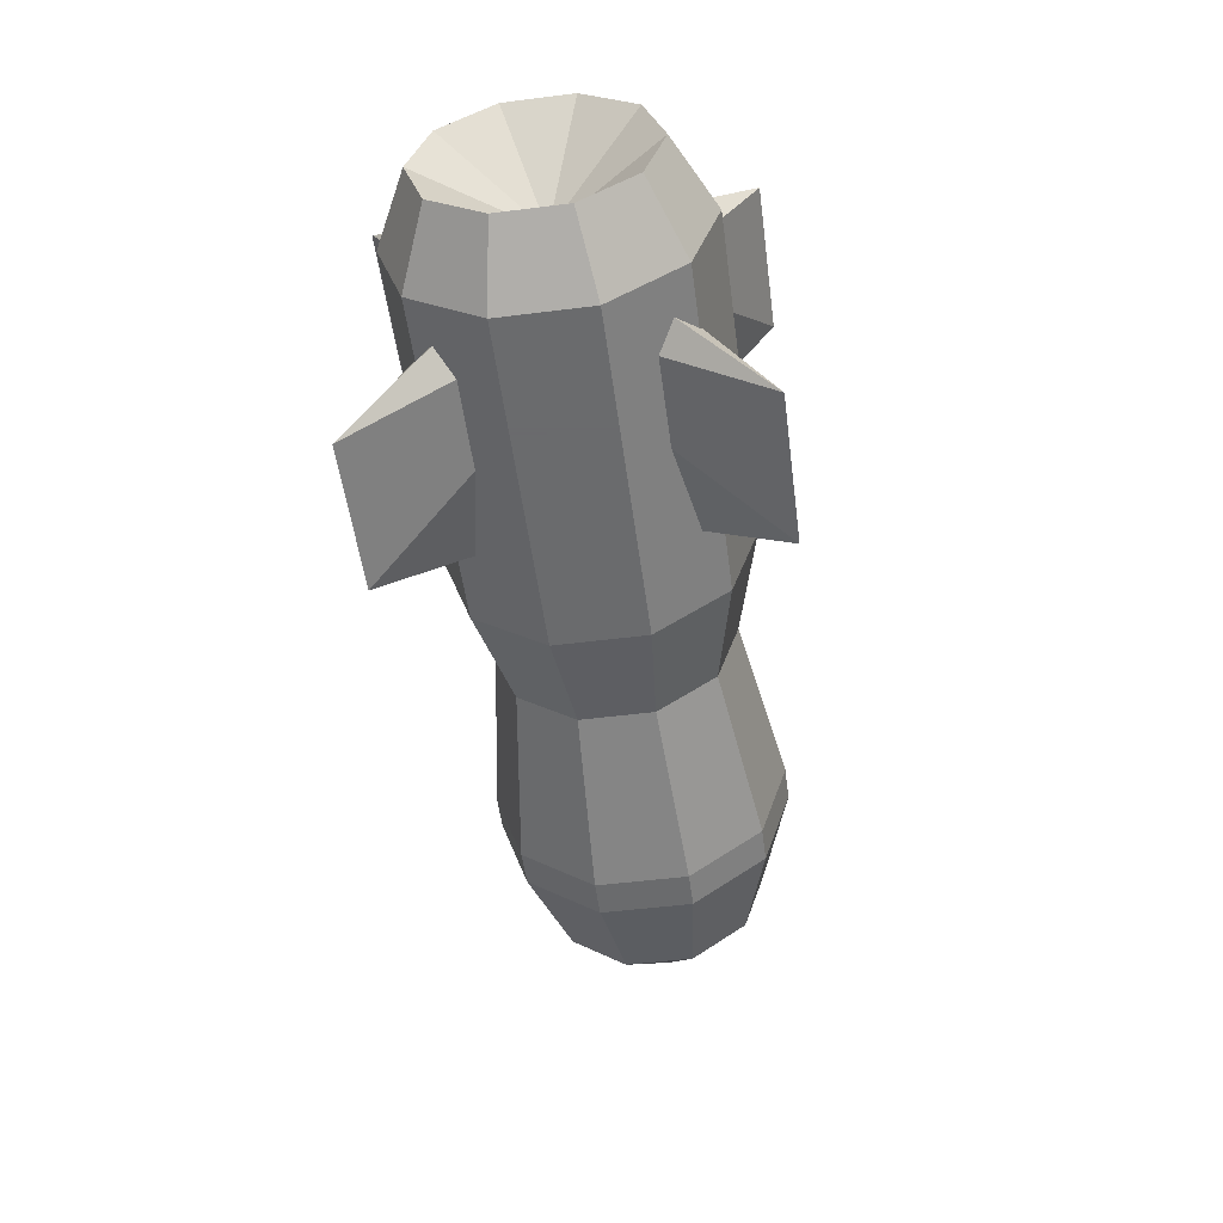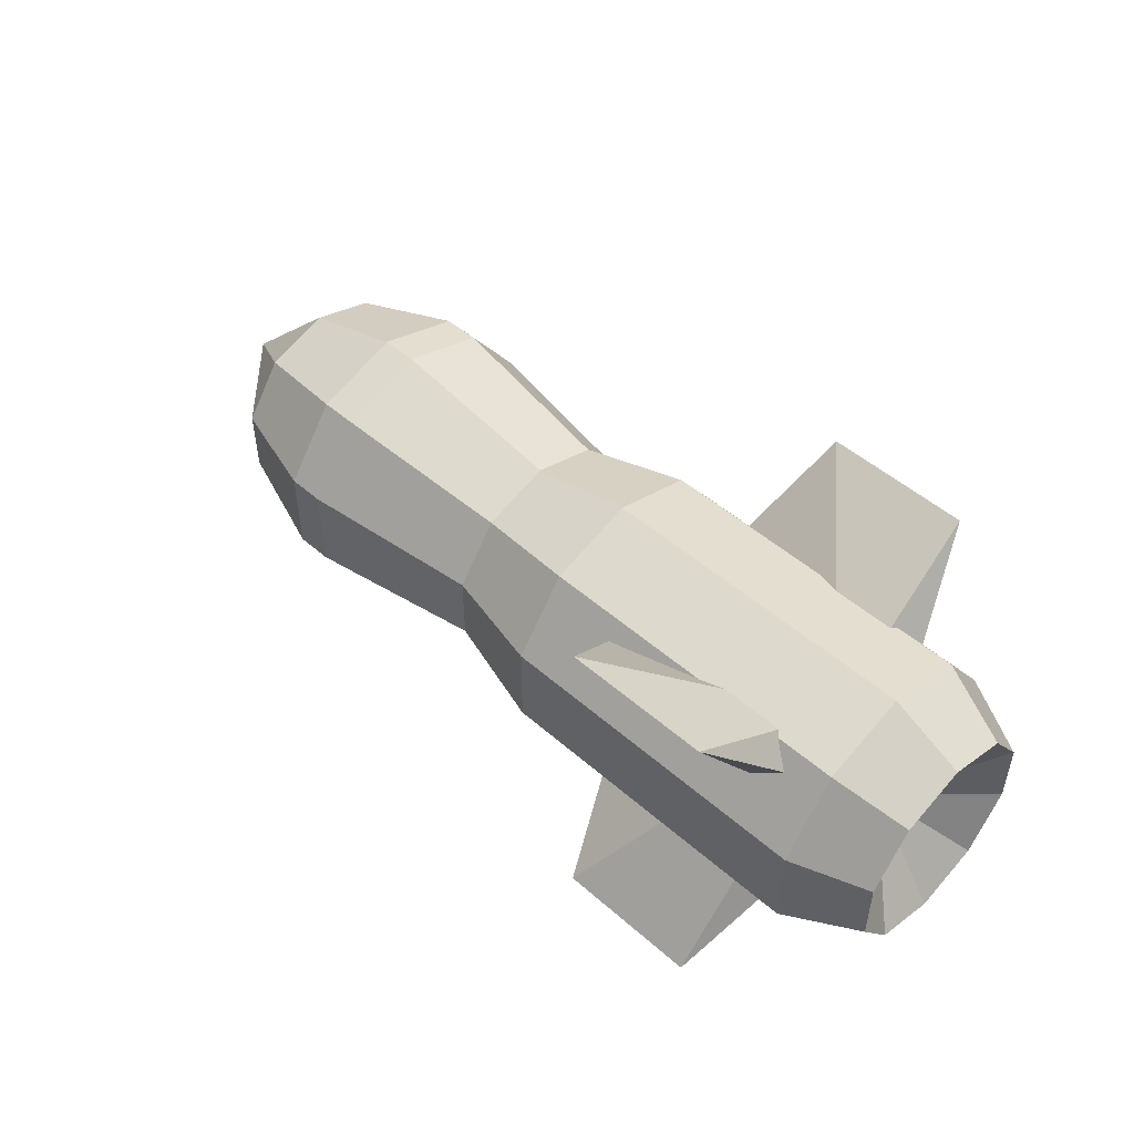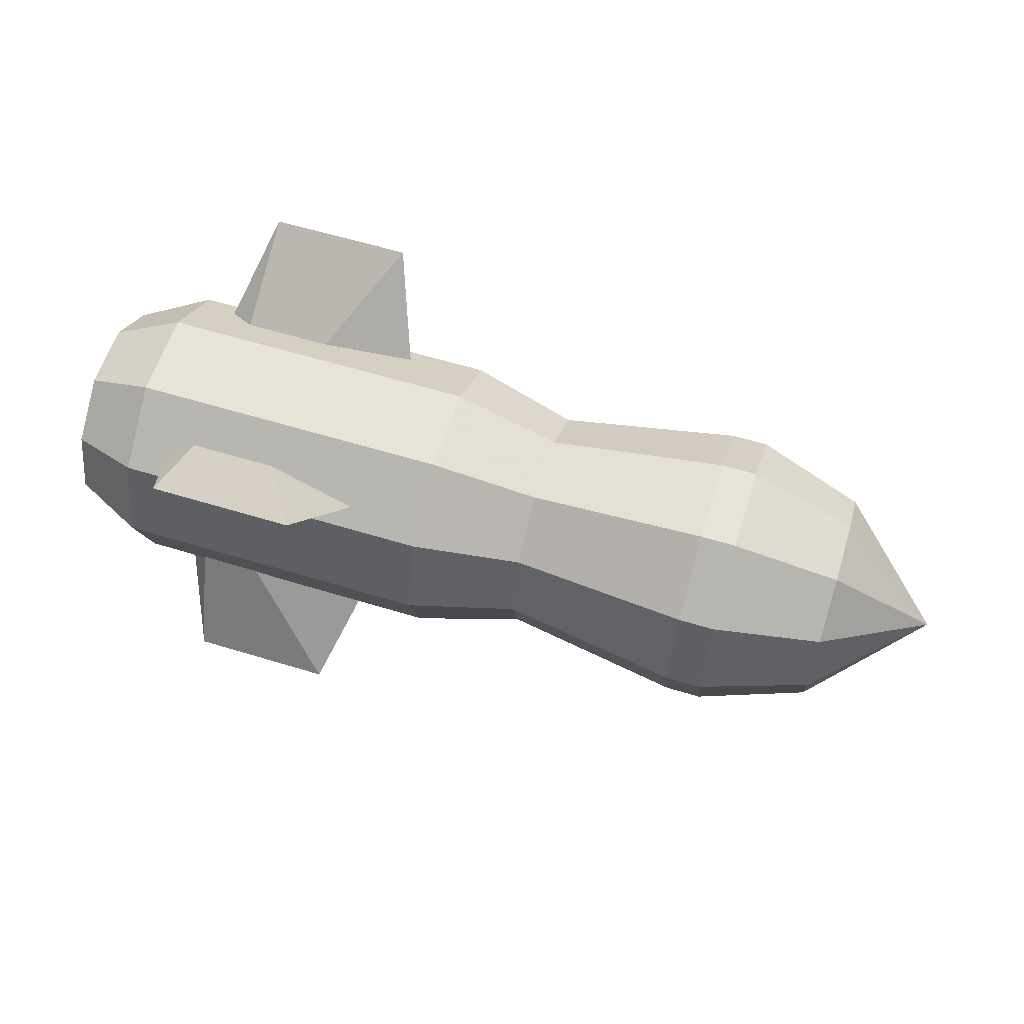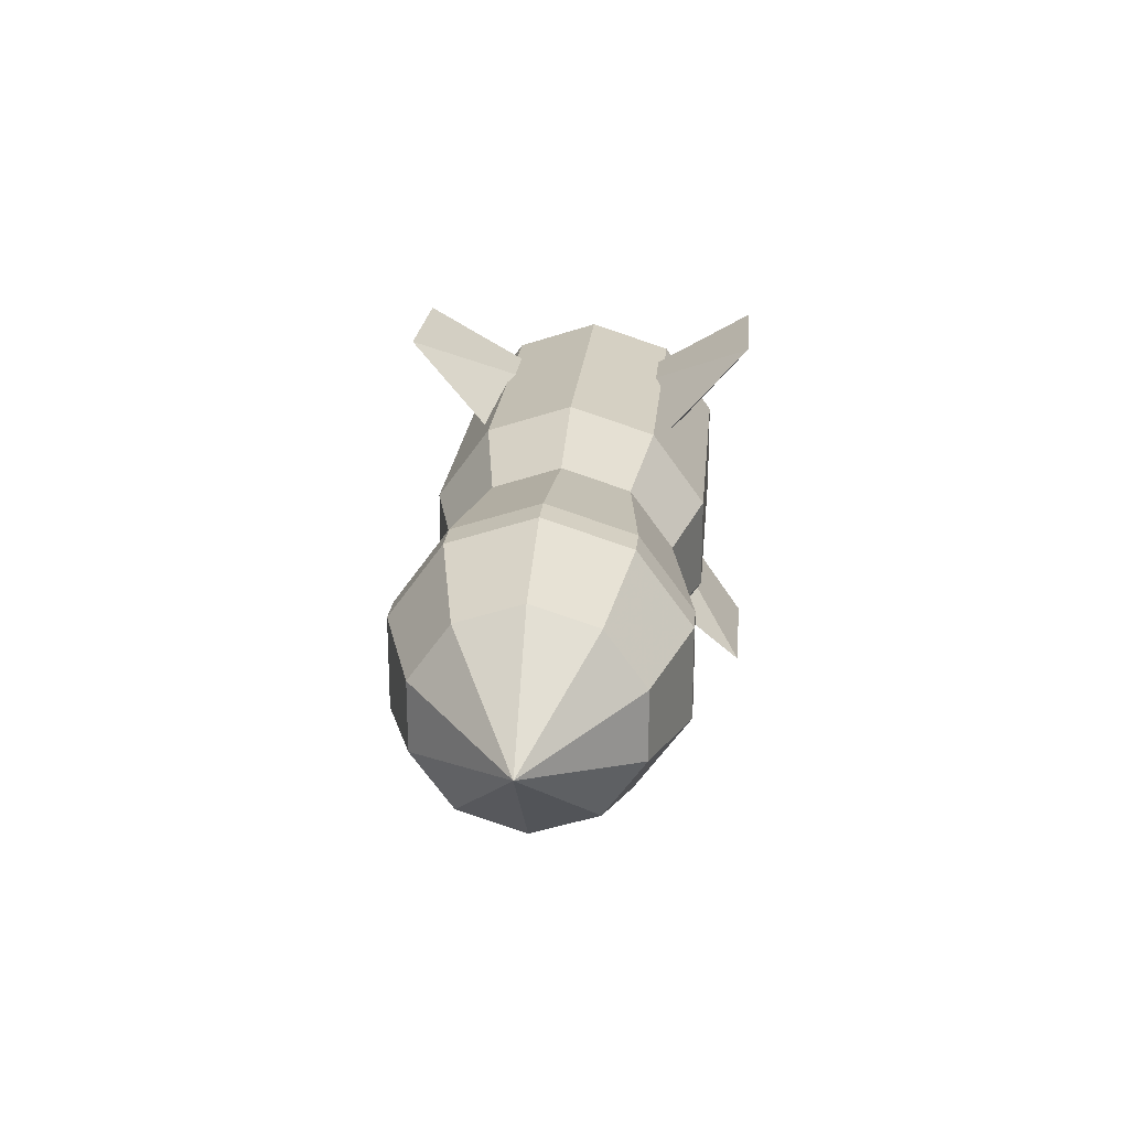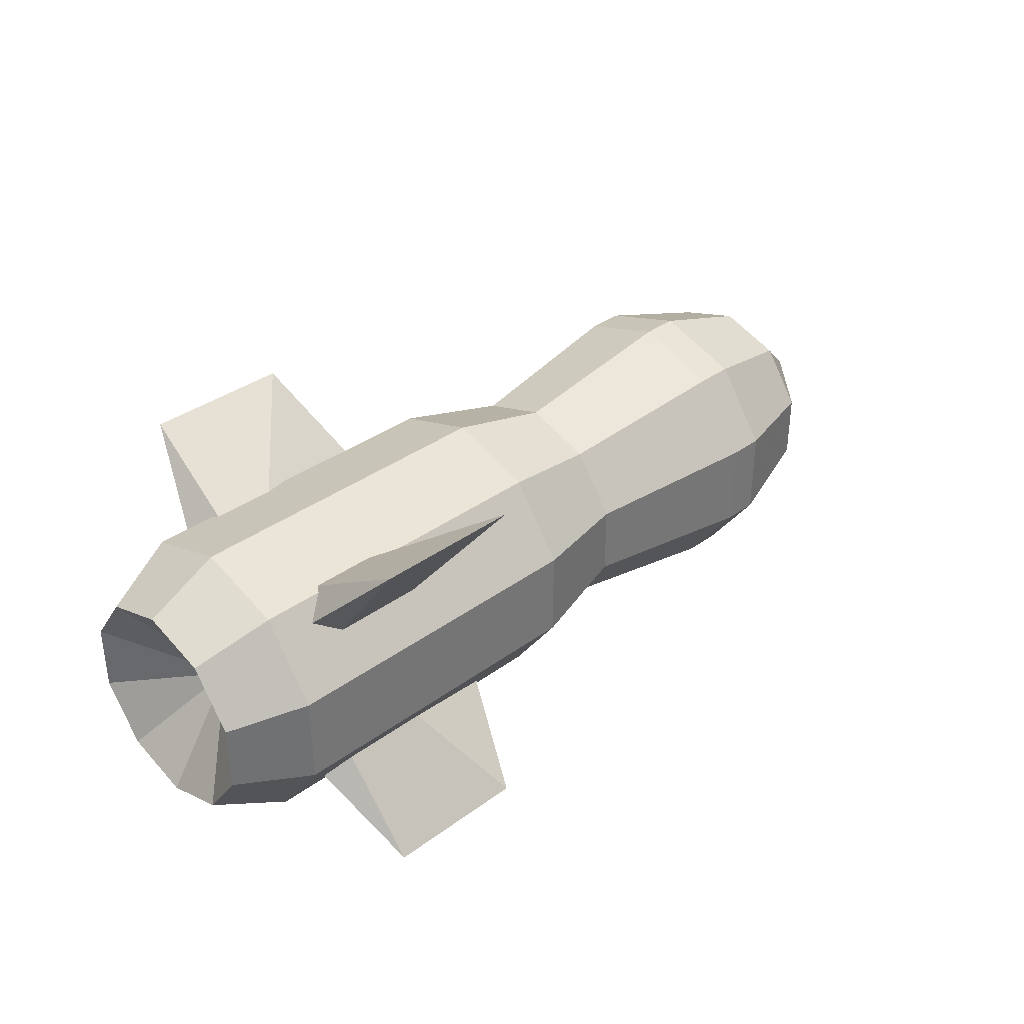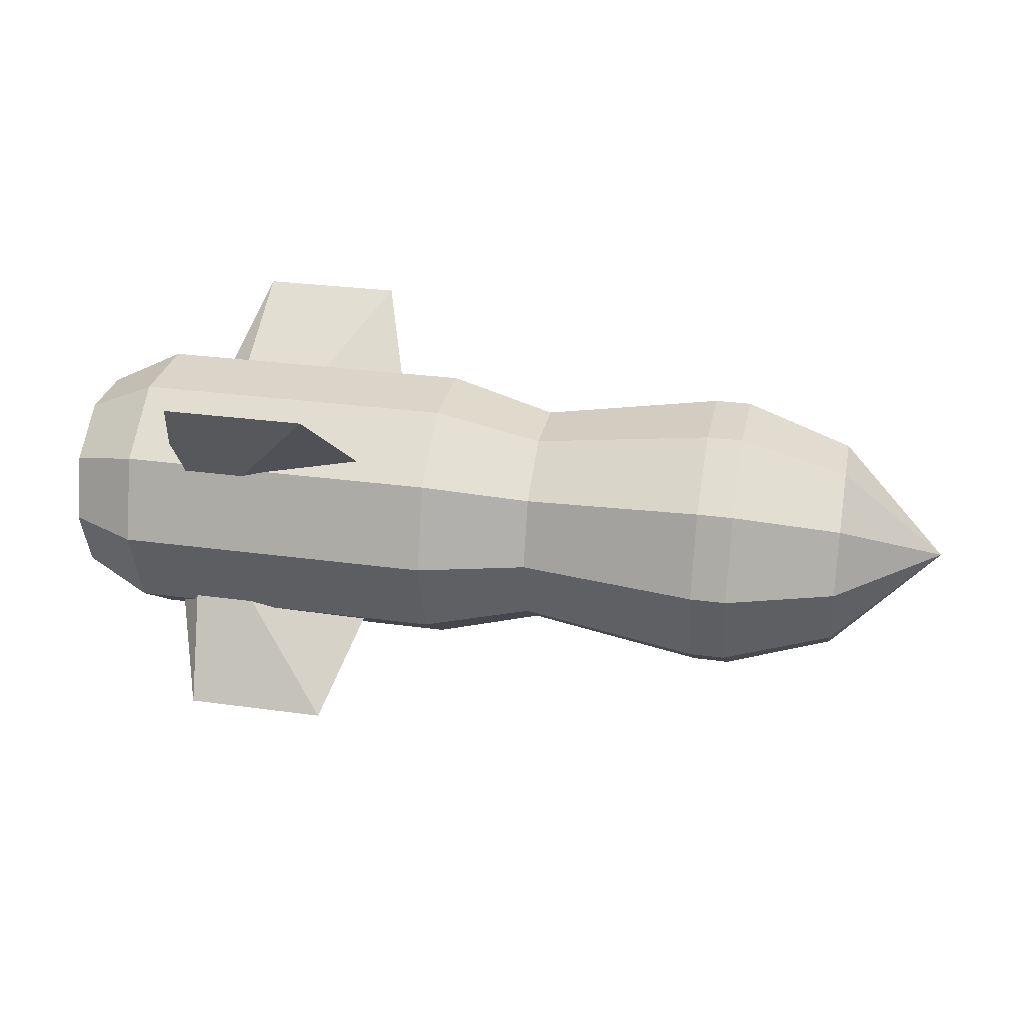
<metadata>
{"format":"obj","ext":"obj","renderer":"f3d","projection":"perspective","resolution":1024,"background":"white","views":[{"elev":-53.2,"azim":97.6,"up":"+Y"},{"elev":49.5,"azim":44.0,"up":"+Z"},{"elev":60.4,"azim":-162.7,"up":"+Y"},{"elev":21.7,"azim":-85.0,"up":"+Z"},{"elev":35.5,"azim":136.0,"up":"+Z"},{"elev":29.1,"azim":-168.4,"up":"+Y"}]}
</metadata>
<code>
v -0.6 0 0
v -0.6 0 0
v -0.6 0 0
v -0.6 0 0
v -0.6 0 0
v -0.6 0 0
v -0.6 0 0
v -0.6 0 0
v -0.6 0 0
v -0.6 0 0
v -0.45 0 0.15
v -0.45 -0.08817 0.1213
v -0.45 -0.1427 0.04635
v -0.45 -0.1427 -0.04635
v -0.45 -0.08817 -0.1213
v -0.45 0 -0.15
v -0.45 0.08817 -0.1213
v -0.45 0.1427 -0.04635
v -0.45 0.1427 0.04635
v -0.45 0.08817 0.1213
v -0.3 0 0.2
v -0.3 -0.1176 0.1618
v -0.3 -0.1902 0.0618
v -0.3 -0.1902 -0.0618
v -0.3 -0.1176 -0.1618
v -0.3 0 -0.2
v -0.3 0.1176 -0.1618
v -0.3 0.1902 -0.0618
v -0.3 0.1902 0.0618
v -0.3 0.1176 0.1618
v -0.25 0 0.2
v -0.25 -0.1176 0.1618
v -0.25 -0.1902 0.0618
v -0.25 -0.1902 -0.0618
v -0.25 -0.1176 -0.1618
v -0.25 0 -0.2
v -0.25 0.1176 -0.1618
v -0.25 0.1902 -0.0618
v -0.25 0.1902 0.0618
v -0.25 0.1176 0.1618
v 0 0 0.16
v 0 -0.09405 0.1294
v 0 -0.1522 0.04944
v 0 -0.1522 -0.04944
v 0 -0.09405 -0.1294
v 0 0 -0.16
v 0 0.09405 -0.1294
v 0 0.1522 -0.04944
v 0 0.1522 0.04944
v 0 0.09405 0.1294
v 0.15 0 0.2
v 0.15 -0.1176 0.1618
v 0.15 -0.1902 0.0618
v 0.15 -0.1902 -0.0618
v 0.15 -0.1176 -0.1618
v 0.15 0 -0.2
v 0.15 0.1176 -0.1618
v 0.15 0.1902 -0.0618
v 0.15 0.1902 0.0618
v 0.15 0.1176 0.1618
v 0.6 0 0.2
v 0.6 -0.1176 0.1618
v 0.6 -0.1902 0.0618
v 0.6 -0.1902 -0.0618
v 0.6 -0.1176 -0.1618
v 0.6 0 -0.2
v 0.6 0.1176 -0.1618
v 0.6 0.1902 -0.0618
v 0.6 0.1902 0.0618
v 0.6 0.1176 0.1618
v 0.7 0 0.15
v 0.7 -0.08817 0.1213
v 0.7 -0.1427 0.04635
v 0.7 -0.1427 -0.04635
v 0.7 -0.08817 -0.1213
v 0.7 0 -0.15
v 0.7 0.08817 -0.1213
v 0.7 0.1427 -0.04635
v 0.7 0.1427 0.04635
v 0.7 0.08817 0.1213
v 0.6 0 0
v 0.6 0 0
v 0.6 0 0
v 0.6 0 0
v 0.6 0 0
v 0.6 0 0
v 0.6 0 0
v 0.6 0 0
v 0.6 0 0
v 0.6 0 0
v 0.2 0 0
v 0.52 0 0.1
v 0.52 0 -0.1
v 0.6 0 0
v 0.3 0.2475 0.2475
v 0.5 0.2475 0.2475
v 0.2 0 0
v 0.52 0 0.1
v 0.52 0 -0.1
v 0.6 0 0
v 0.3 -0.2475 0.2475
v 0.5 -0.2475 0.2475
v 0.2 0 0
v 0.52 0 0.1
v 0.52 0 -0.1
v 0.6 0 0
v 0.3 0.2475 -0.2475
v 0.5 0.2475 -0.2475
v 0.2 0 0
v 0.52 0 0.1
v 0.52 0 -0.1
v 0.6 0 0
v 0.3 -0.2475 -0.2475
v 0.5 -0.2475 -0.2475
f 11 1 2
f 12 11 2
f 12 2 3
f 13 12 3
f 13 3 4
f 14 13 4
f 14 4 5
f 15 14 5
f 15 5 6
f 16 15 6
f 16 6 17
f 6 7 17
f 17 7 18
f 7 8 18
f 18 8 19
f 8 9 19
f 19 9 20
f 9 10 20
f 20 10 11
f 10 1 11
f 21 11 12
f 22 21 12
f 22 12 13
f 23 22 13
f 23 13 14
f 24 23 14
f 24 14 15
f 25 24 15
f 25 15 16
f 26 25 16
f 26 16 27
f 16 17 27
f 27 17 28
f 17 18 28
f 28 18 29
f 18 19 29
f 29 19 30
f 19 20 30
f 30 20 21
f 20 11 21
f 31 21 22
f 32 31 22
f 32 22 23
f 33 32 23
f 33 23 24
f 34 33 24
f 34 24 25
f 35 34 25
f 35 25 26
f 36 35 26
f 36 26 37
f 26 27 37
f 37 27 38
f 27 28 38
f 38 28 39
f 28 29 39
f 39 29 40
f 29 30 40
f 40 30 31
f 30 21 31
f 41 31 32
f 42 41 32
f 42 32 33
f 43 42 33
f 43 33 34
f 44 43 34
f 44 34 35
f 45 44 35
f 45 35 36
f 46 45 36
f 46 36 47
f 36 37 47
f 47 37 48
f 37 38 48
f 48 38 49
f 38 39 49
f 49 39 50
f 39 40 50
f 50 40 41
f 40 31 41
f 51 41 42
f 52 51 42
f 52 42 43
f 53 52 43
f 53 43 44
f 54 53 44
f 54 44 45
f 55 54 45
f 55 45 46
f 56 55 46
f 56 46 57
f 46 47 57
f 57 47 58
f 47 48 58
f 58 48 59
f 48 49 59
f 59 49 60
f 49 50 60
f 60 50 51
f 50 41 51
f 61 51 52
f 62 61 52
f 62 52 53
f 63 62 53
f 63 53 54
f 64 63 54
f 64 54 55
f 65 64 55
f 65 55 56
f 66 65 56
f 66 56 67
f 56 57 67
f 67 57 68
f 57 58 68
f 68 58 69
f 58 59 69
f 69 59 70
f 59 60 70
f 70 60 61
f 60 51 61
f 71 61 62
f 72 71 62
f 72 62 63
f 73 72 63
f 73 63 64
f 74 73 64
f 74 64 65
f 75 74 65
f 75 65 66
f 76 75 66
f 76 66 77
f 66 67 77
f 77 67 78
f 67 68 78
f 78 68 79
f 68 69 79
f 79 69 80
f 69 70 80
f 80 70 71
f 70 61 71
f 81 71 72
f 82 81 72
f 82 72 73
f 83 82 73
f 83 73 74
f 84 83 74
f 84 74 75
f 85 84 75
f 85 75 76
f 86 85 76
f 86 76 87
f 76 77 87
f 87 77 88
f 77 78 88
f 88 78 89
f 78 79 89
f 89 79 90
f 79 80 90
f 90 80 81
f 80 71 81
f 91 92 95
f 95 92 96
f 92 94 96
f 91 95 93
f 95 96 93
f 93 96 94
f 98 97 101
f 98 101 102
f 100 98 102
f 99 101 97
f 99 102 101
f 100 102 99
f 103 104 107
f 107 104 108
f 104 106 108
f 103 107 105
f 107 108 105
f 105 108 106
f 110 109 113
f 110 113 114
f 112 110 114
f 111 113 109
f 111 114 113
f 112 114 111

</code>
